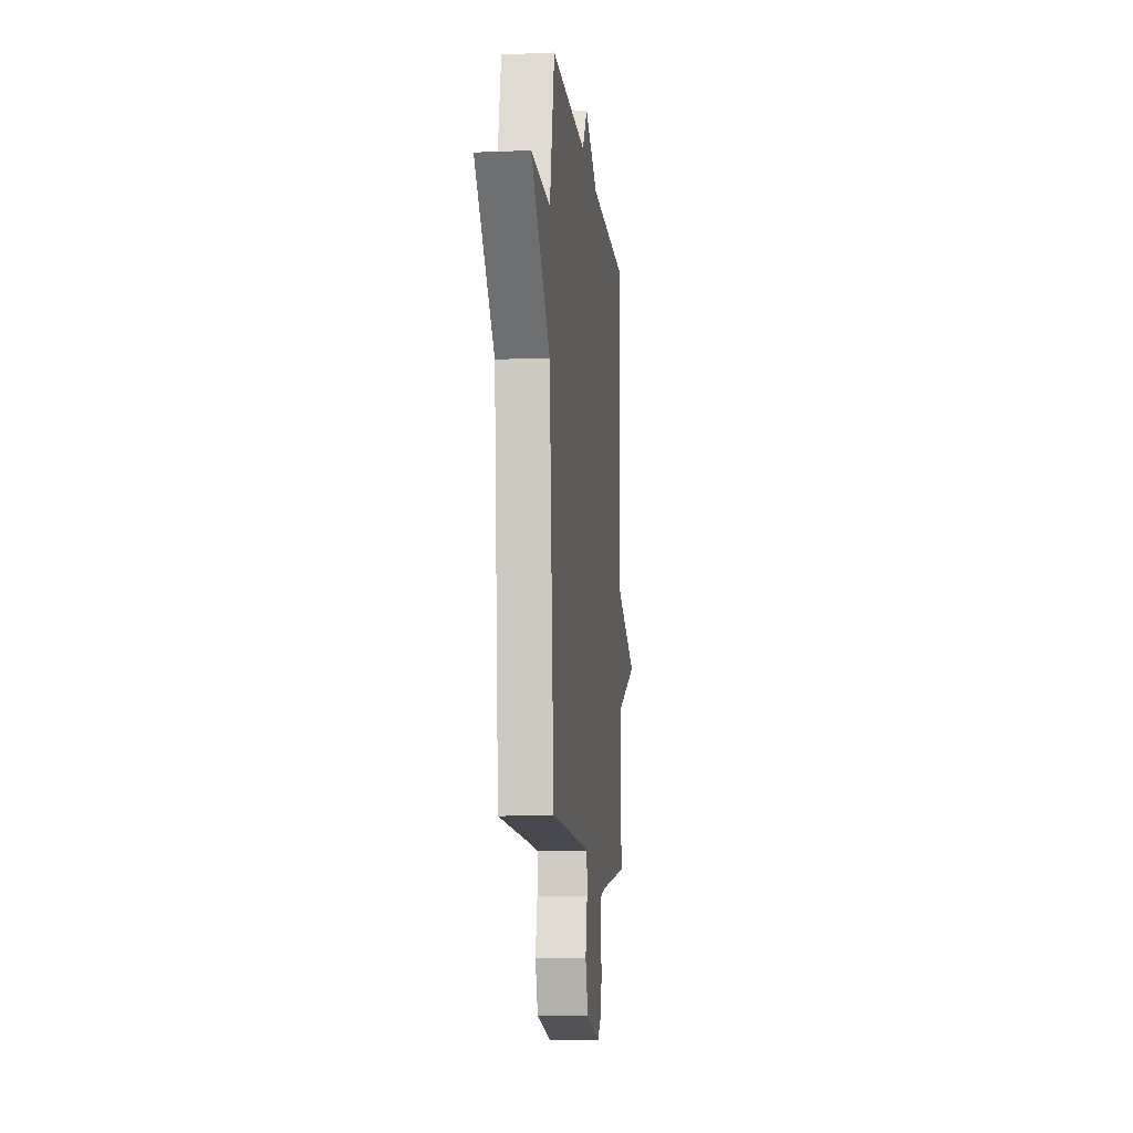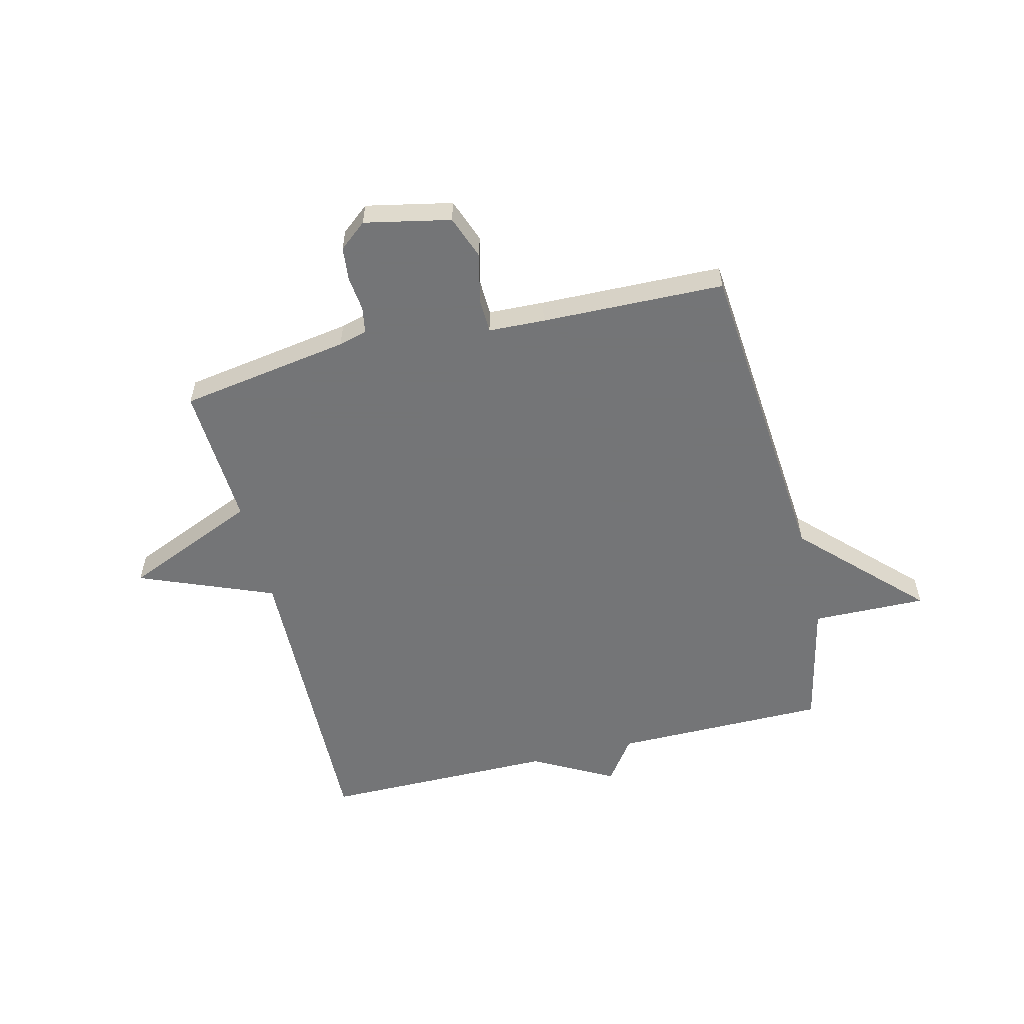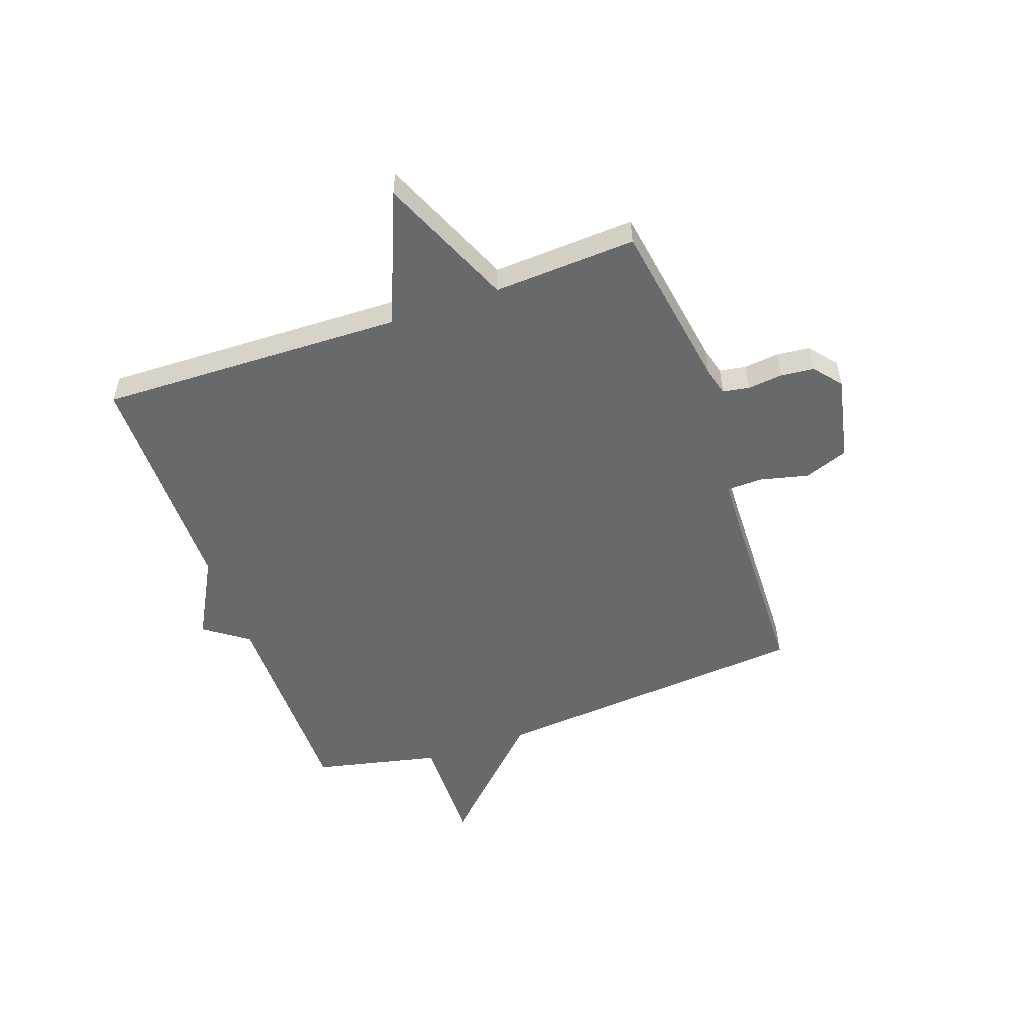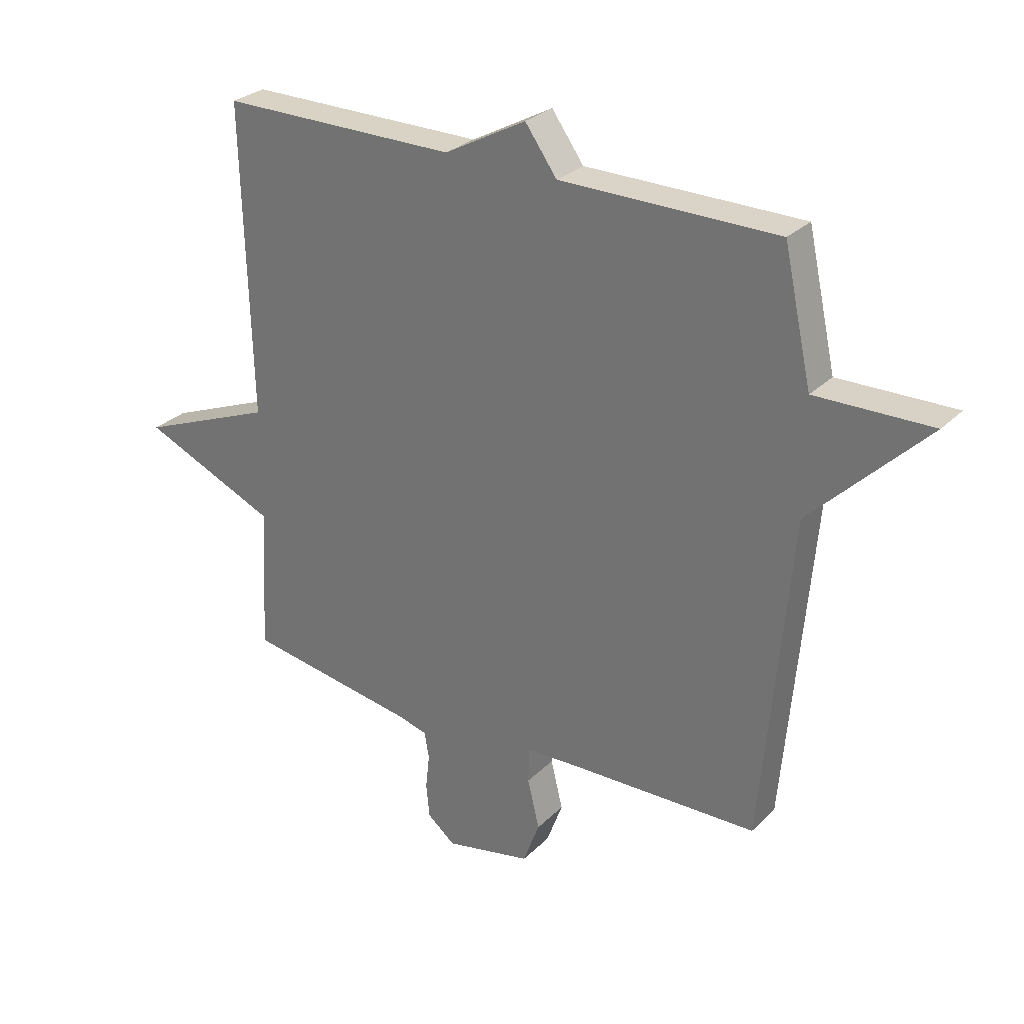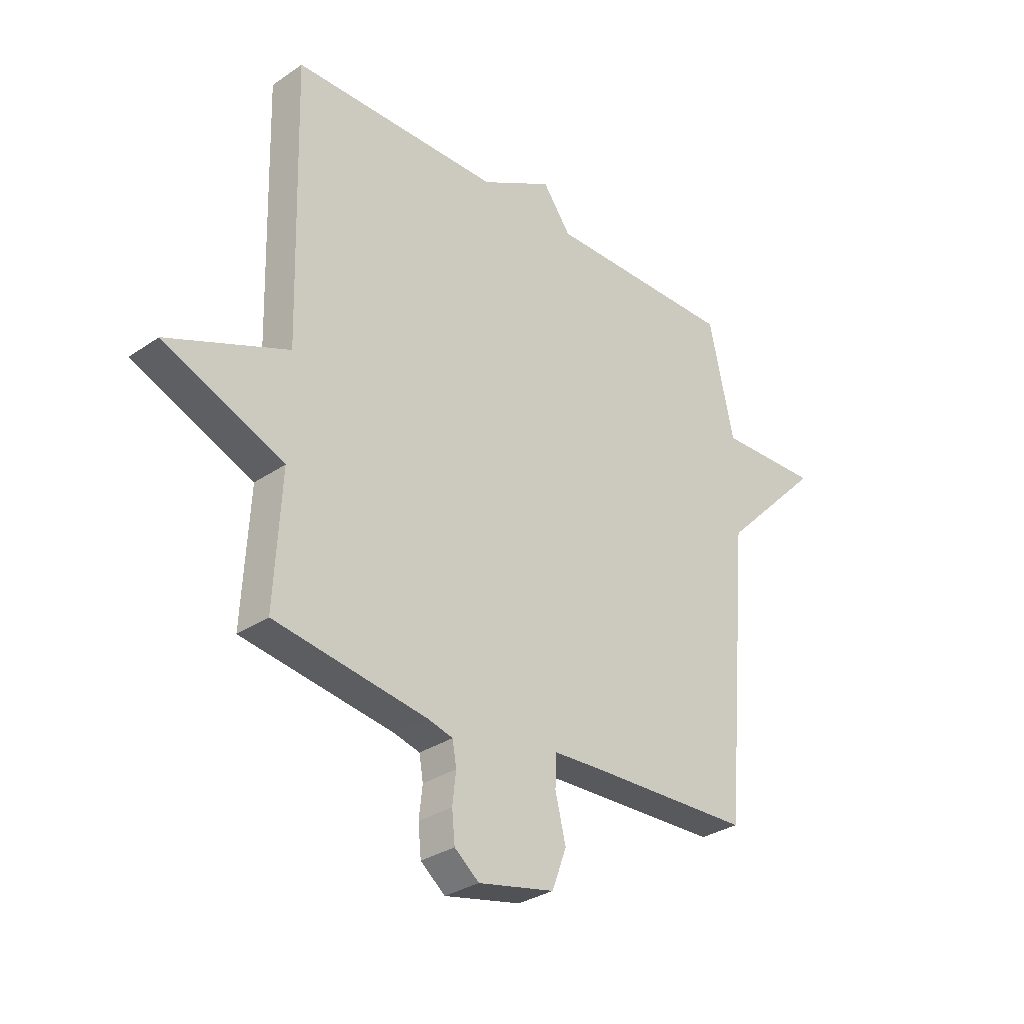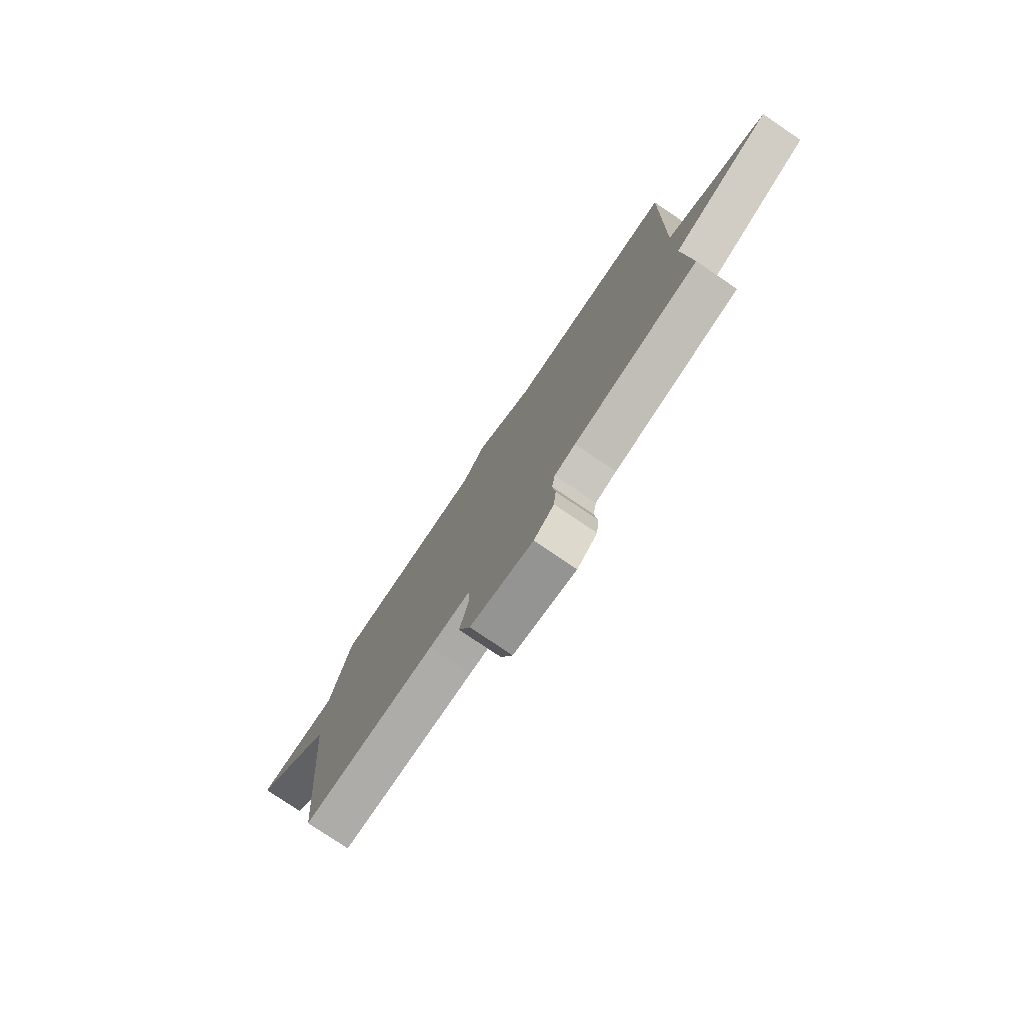
<metadata>
{"format":"obj","ext":"obj","renderer":"f3d","projection":"perspective","resolution":1024,"background":"white","views":[{"elev":-10.3,"azim":-84.0,"up":"+Z"},{"elev":-56.4,"azim":-166.2,"up":"+Y"},{"elev":-52.6,"azim":109.4,"up":"+Y"},{"elev":28.4,"azim":-144.9,"up":"+Z"},{"elev":-30.9,"azim":134.5,"up":"+Z"},{"elev":-78.0,"azim":56.0,"up":"+Z"}]}
</metadata>
<code>
v 0.5 0.07 -0.5
v 0.196 0.07 -0.549
v 0.145 0.07 -0.563
v 0.137 0.07 -0.61
v 0.144 0.07 -0.672
v 0.138 0.07 -0.732
v 0.089 0.07 -0.772
v -0.064 0.07 -0.74
v -0.093 0.07 -0.662
v -0.072 0.07 -0.575
v -0.074 0.07 -0.512
v -0.174 0.07 -0.508
v -0.5 0.07 -0.5
v -0.55 0.07 0.074
v -0.754 0.07 0.278
v -0.55 0.07 0.274
v -0.5 0.07 0.5
v -0.118 0.07 0.501
v -0.062 0.07 0.579
v 0.082 0.07 0.501
v 0.5 0.07 0.5
v 0.486 0.07 -0.045
v 0.726 0.07 -0.142
v 0.486 0.07 -0.245
v 0.5 0 -0.5
v 0.196 0 -0.549
v 0.145 0 -0.563
v 0.137 0 -0.61
v 0.144 0 -0.672
v 0.138 0 -0.732
v 0.089 0 -0.772
v -0.064 0 -0.74
v -0.093 0 -0.662
v -0.072 0 -0.575
v -0.074 0 -0.512
v -0.174 0 -0.508
v -0.5 0 -0.5
v -0.55 0 0.074
v -0.754 0 0.278
v -0.55 0 0.274
v -0.5 0 0.5
v -0.118 0 0.501
v -0.062 0 0.579
v 0.082 0 0.501
v 0.5 0 0.5
v 0.486 0 -0.045
v 0.726 0 -0.142
v 0.486 0 -0.245
f 22 23 24
f 20 21 22
f 20 22 24
f 19 20 24
f 18 19 24
f 24 1 2
f 18 24 2
f 17 18 2
f 16 17 2
f 16 2 3
f 15 16 3
f 14 15 3
f 12 13 14
f 11 12 14
f 8 9 10
f 7 8 10
f 6 7 10
f 5 6 10
f 4 5 10
f 4 10 11
f 3 4 11 14
f 48 47 46
f 46 45 44
f 48 46 44
f 48 44 43
f 48 43 42
f 26 25 48
f 26 48 42
f 26 42 41
f 26 41 40
f 27 26 40
f 27 40 39
f 27 39 38
f 38 37 36
f 38 36 35
f 34 33 32
f 34 32 31
f 34 31 30
f 34 30 29
f 34 29 28
f 35 34 28
f 38 35 28 27
f 1 25 26 2
f 2 26 27 3
f 3 27 28 4
f 4 28 29 5
f 5 29 30 6
f 6 30 31 7
f 7 31 32 8
f 8 32 33 9
f 9 33 34 10
f 10 34 35 11
f 11 35 36 12
f 12 36 37 13
f 13 37 38 14
f 14 38 39 15
f 15 39 40 16
f 16 40 41 17
f 17 41 42 18
f 18 42 43 19
f 19 43 44 20
f 20 44 45 21
f 21 45 46 22
f 22 46 47 23
f 23 47 48 24
f 24 48 25 1

</code>
